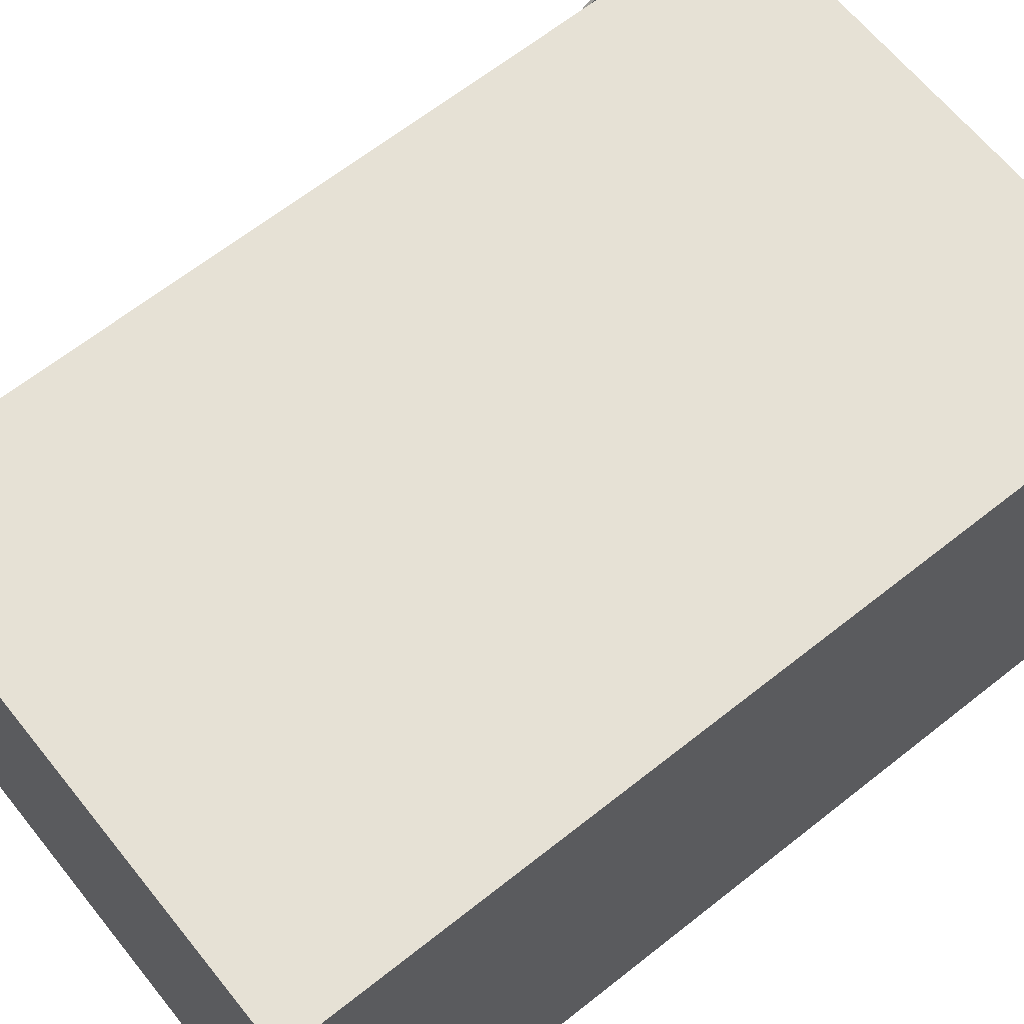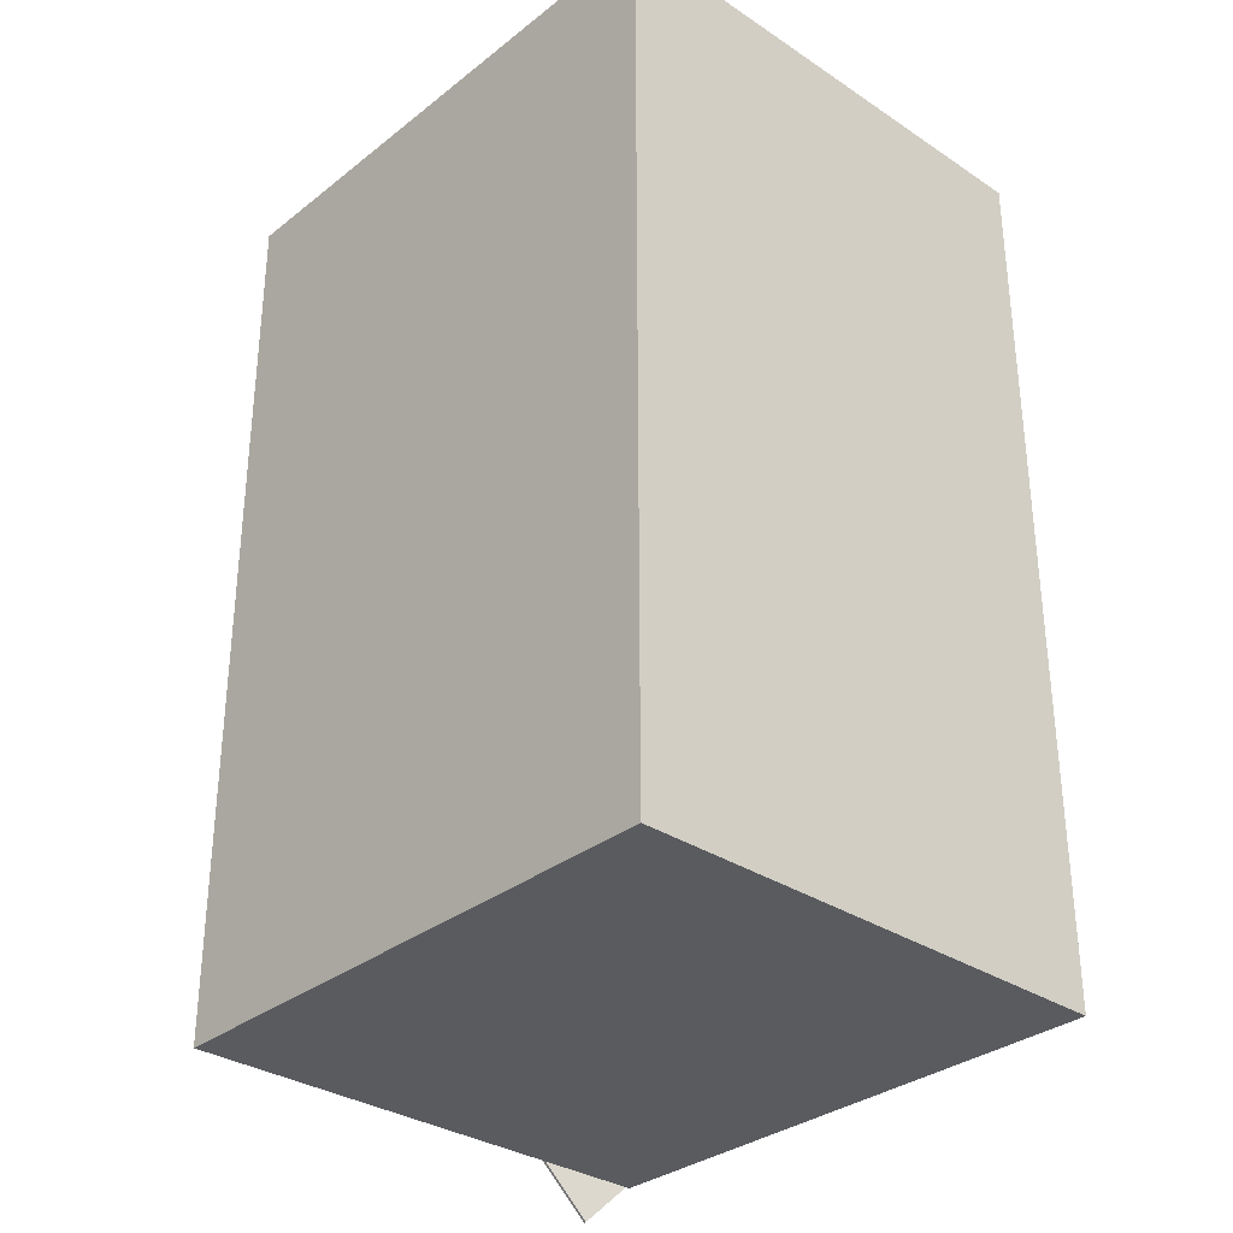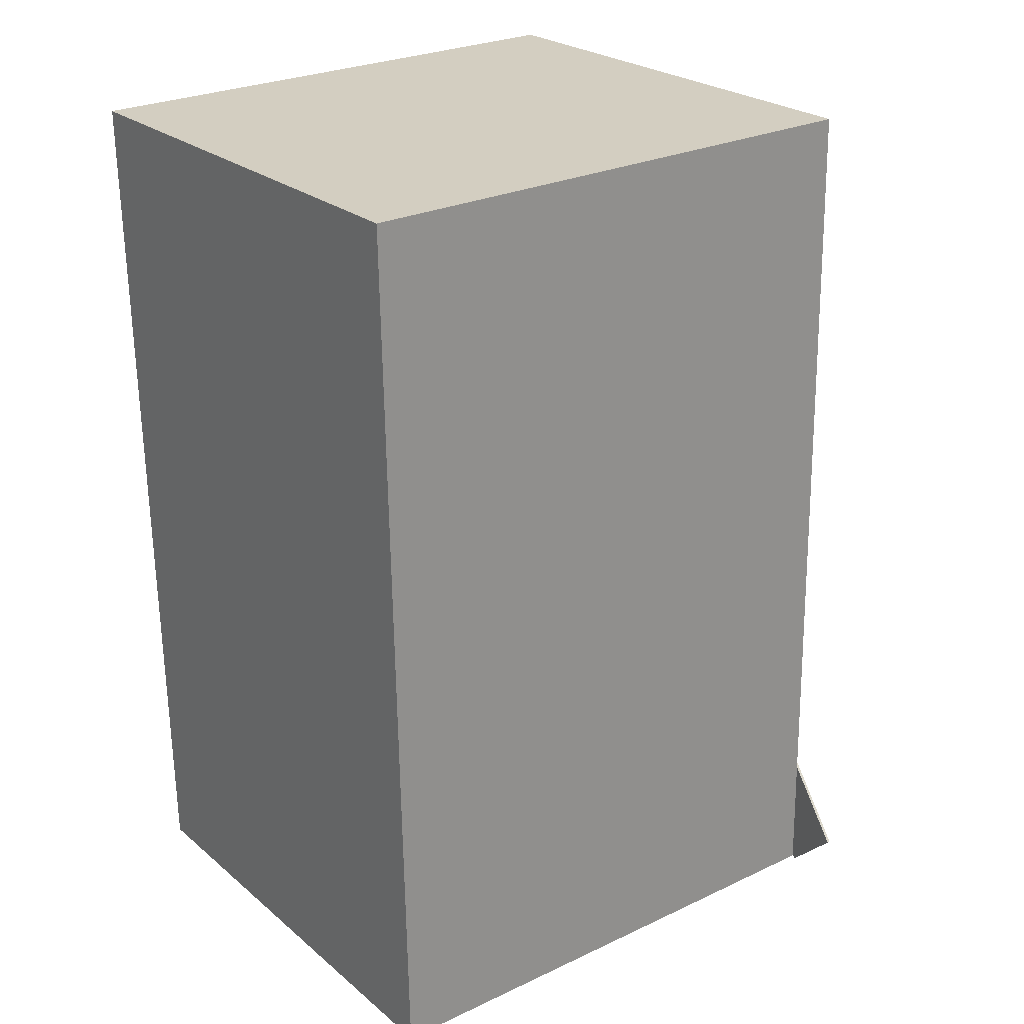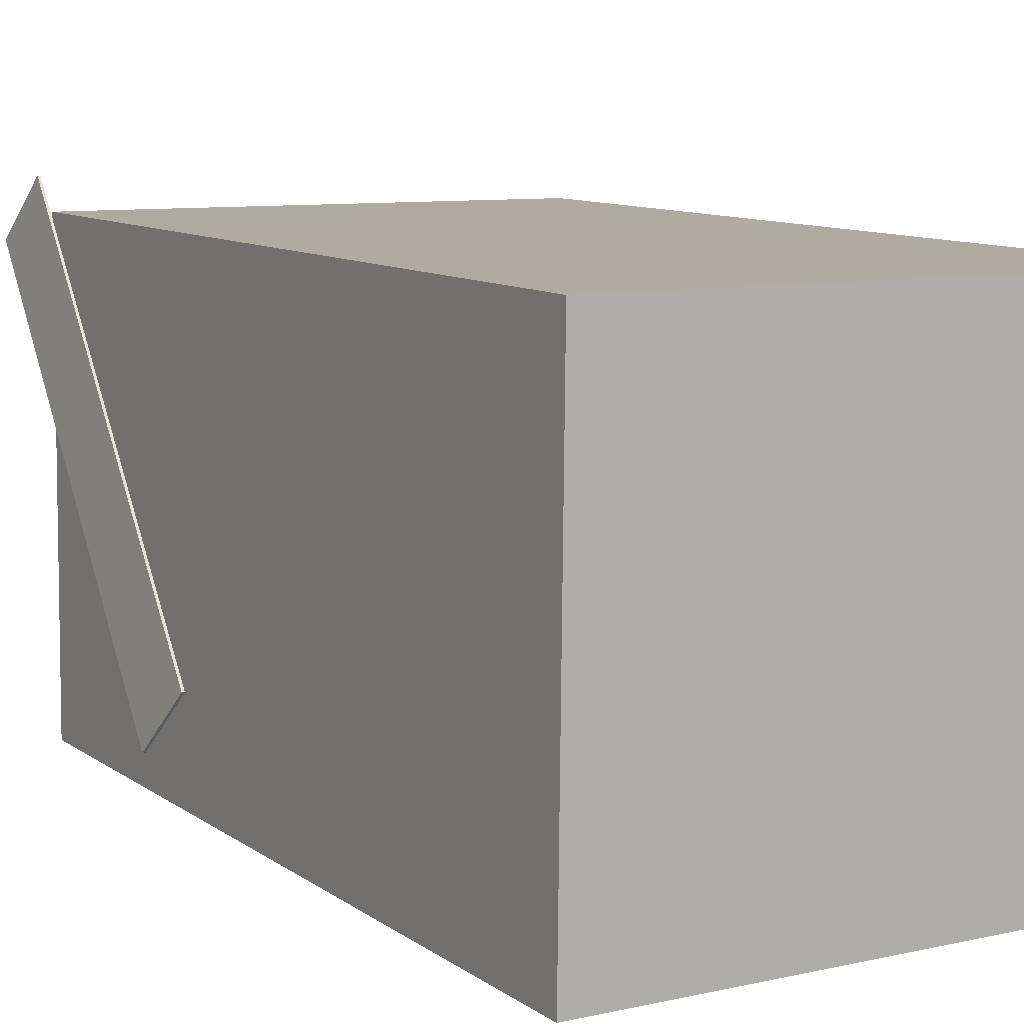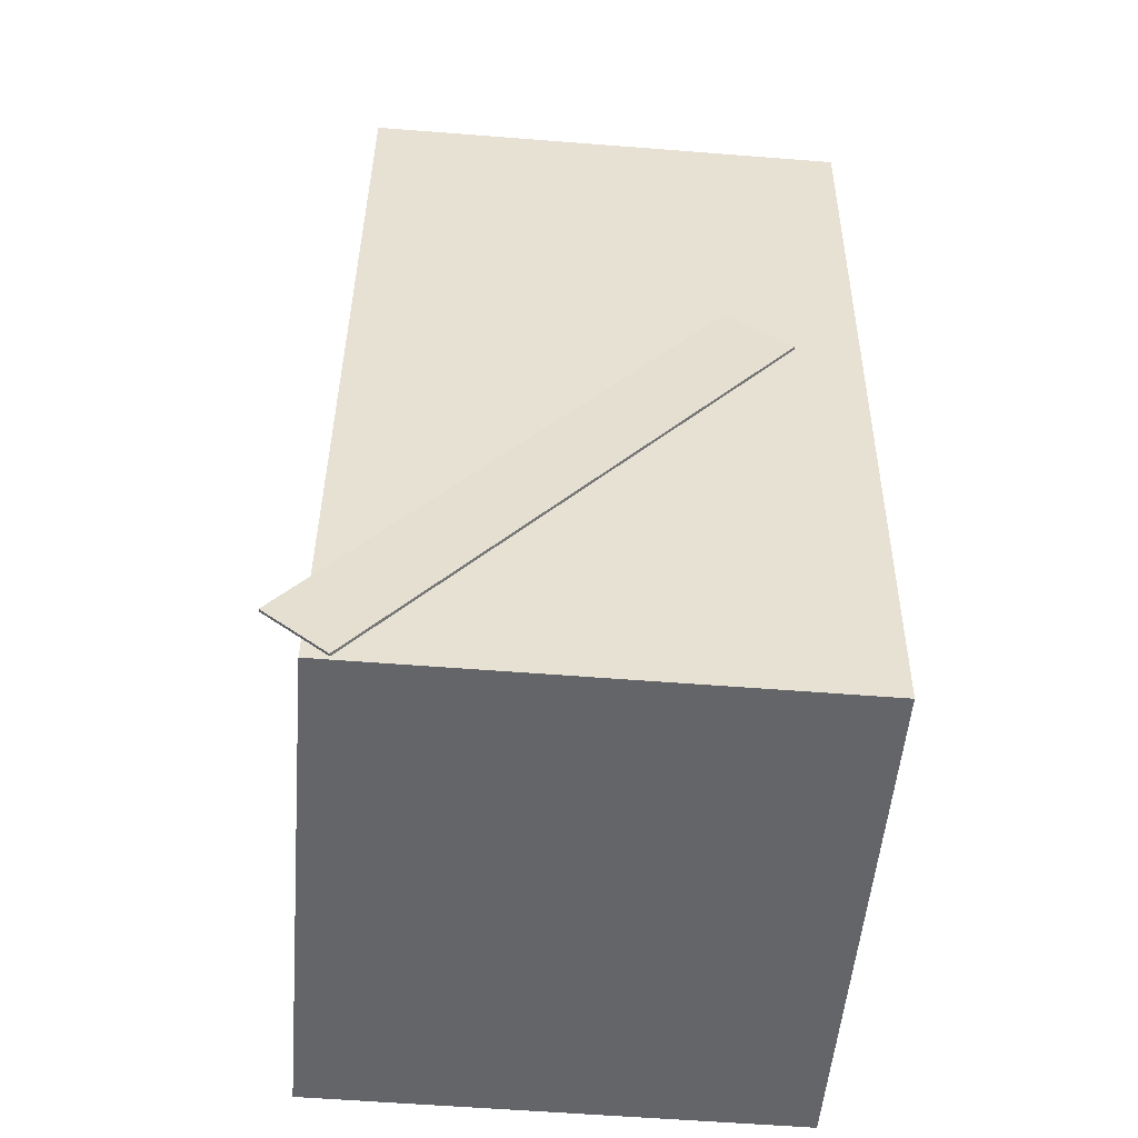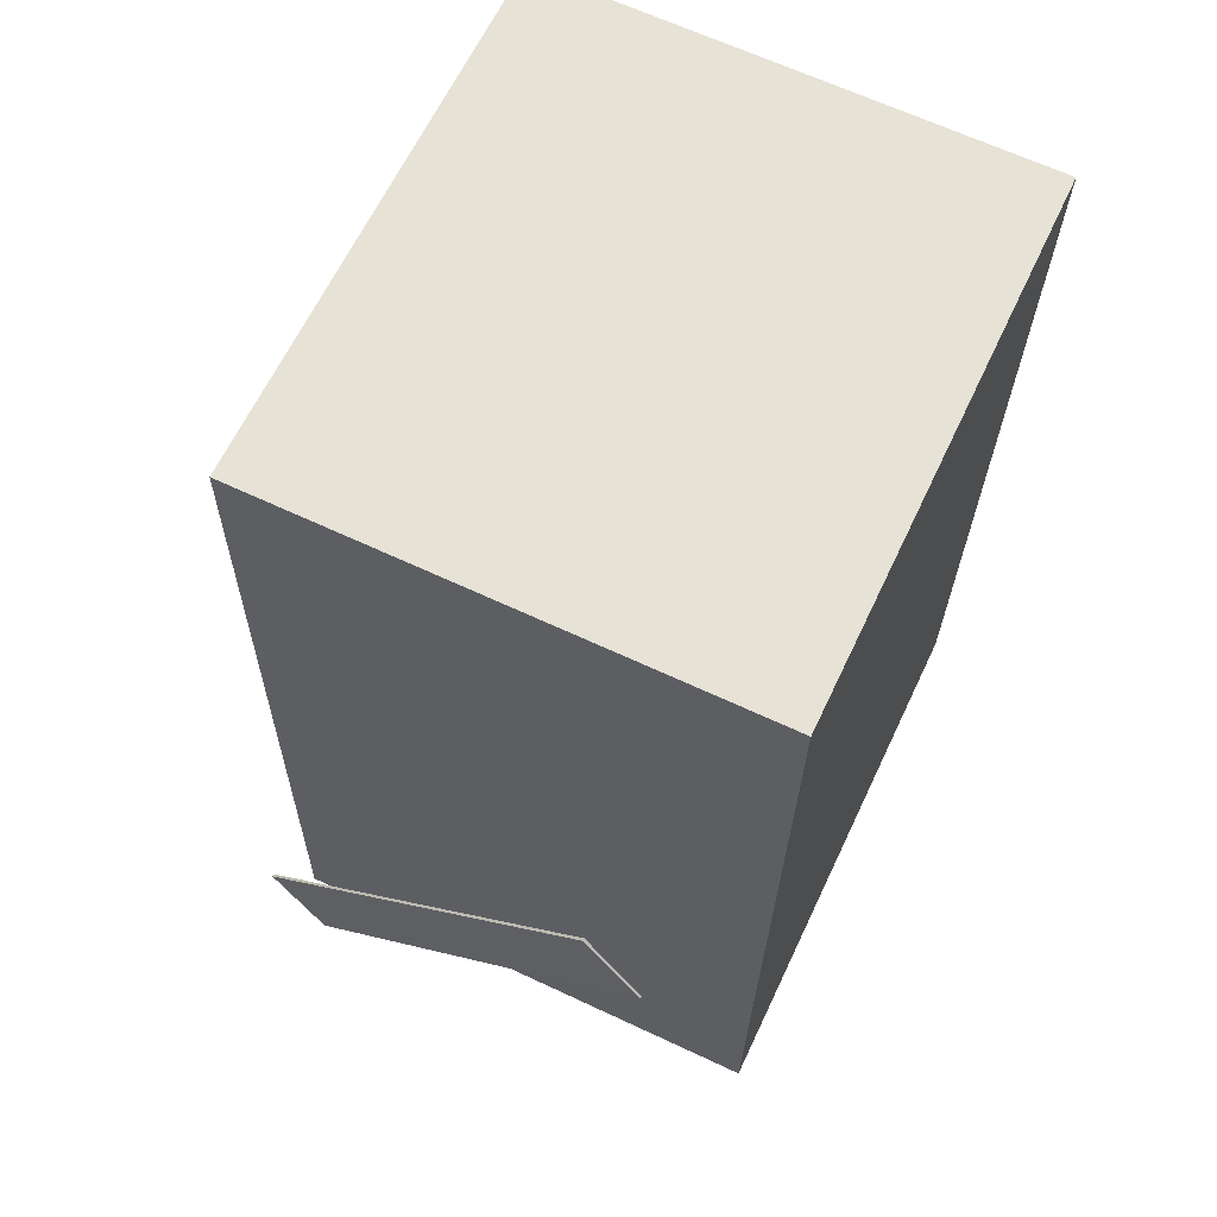
<metadata>
{"format":"obj","ext":"obj","renderer":"f3d","projection":"perspective","resolution":1024,"background":"white","views":[{"elev":63.6,"azim":-128.1,"up":"+Z"},{"elev":-33.2,"azim":-133.0,"up":"+Y"},{"elev":25.3,"azim":-37.1,"up":"+Y"},{"elev":9.4,"azim":149.6,"up":"+Z"},{"elev":-50.9,"azim":85.1,"up":"+Y"},{"elev":64.2,"azim":114.9,"up":"+Y"}]}
</metadata>
<code>
v 0.374 -0.05019 -0.1951
v 0.3227 -0.4908 0.2256
v 0.3709 -0.05024 -0.1955
v 0.3197 -0.4908 0.2252
v 0.3635 0.01397 -0.1292
v 0.3123 -0.4266 0.2915
v 0.3605 0.01391 -0.1296
v 0.3092 -0.4267 0.2911
f 1.0 7.0 5.0
f 1.0 3.0 7.0
f 1.0 4.0 3.0
f 1.0 2.0 4.0
f 3.0 8.0 7.0
f 3.0 4.0 8.0
f 5.0 7.0 8.0
f 5.0 8.0 6.0
f 1.0 5.0 6.0
f 1.0 6.0 2.0
f 2.0 6.0 8.0
f 2.0 8.0 4.0
v -0.3009 -0.4681 -0.2856
v -0.3038 -0.4626 0.2511
v -0.3102 0.4886 -0.2955
v -0.3131 0.4941 0.2412
v 0.289 -0.4623 -0.2825
v 0.2861 -0.4568 0.2542
v 0.2797 0.4944 -0.2924
v 0.2768 0.4999 0.2443
f 9.0 15.0 13.0
f 9.0 11.0 15.0
f 9.0 12.0 11.0
f 9.0 10.0 12.0
f 11.0 16.0 15.0
f 11.0 12.0 16.0
f 13.0 15.0 16.0
f 13.0 16.0 14.0
f 9.0 13.0 14.0
f 9.0 14.0 10.0
f 10.0 14.0 16.0
f 10.0 16.0 12.0

</code>
